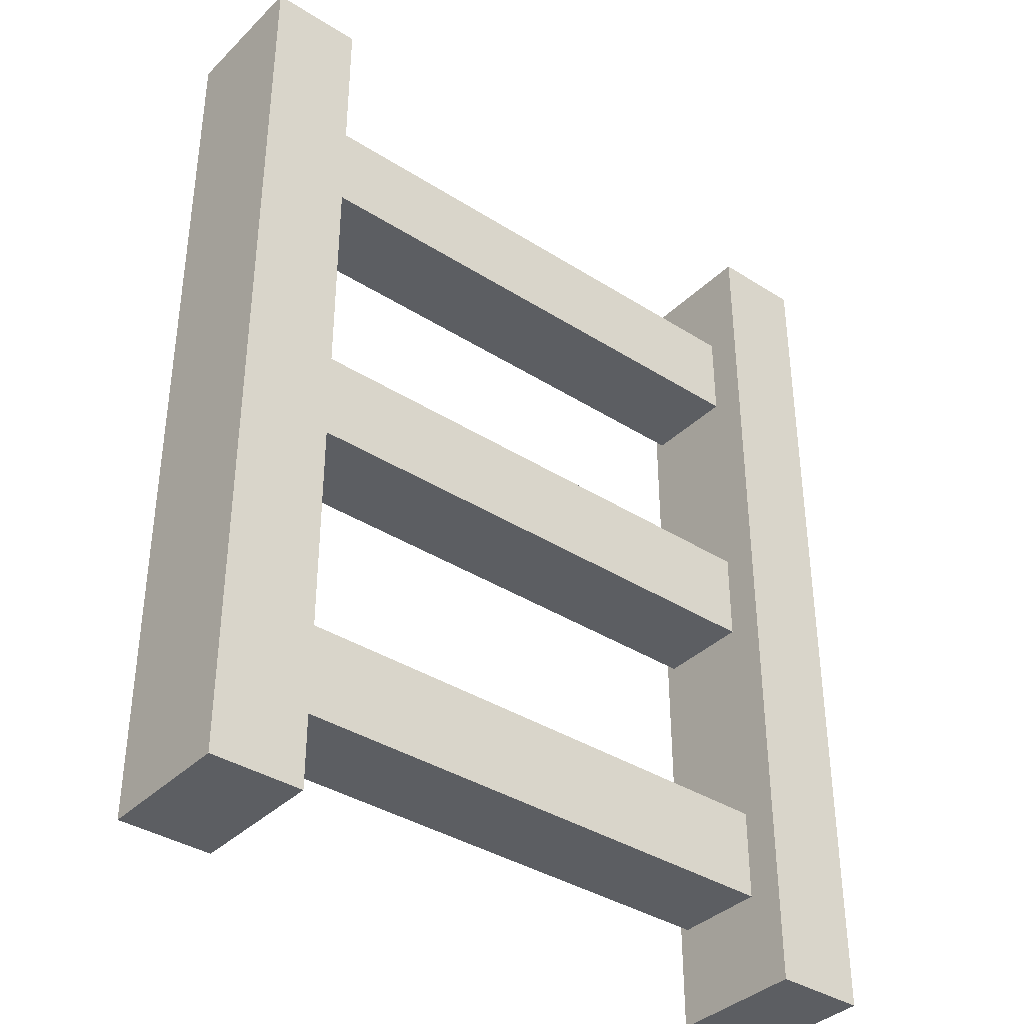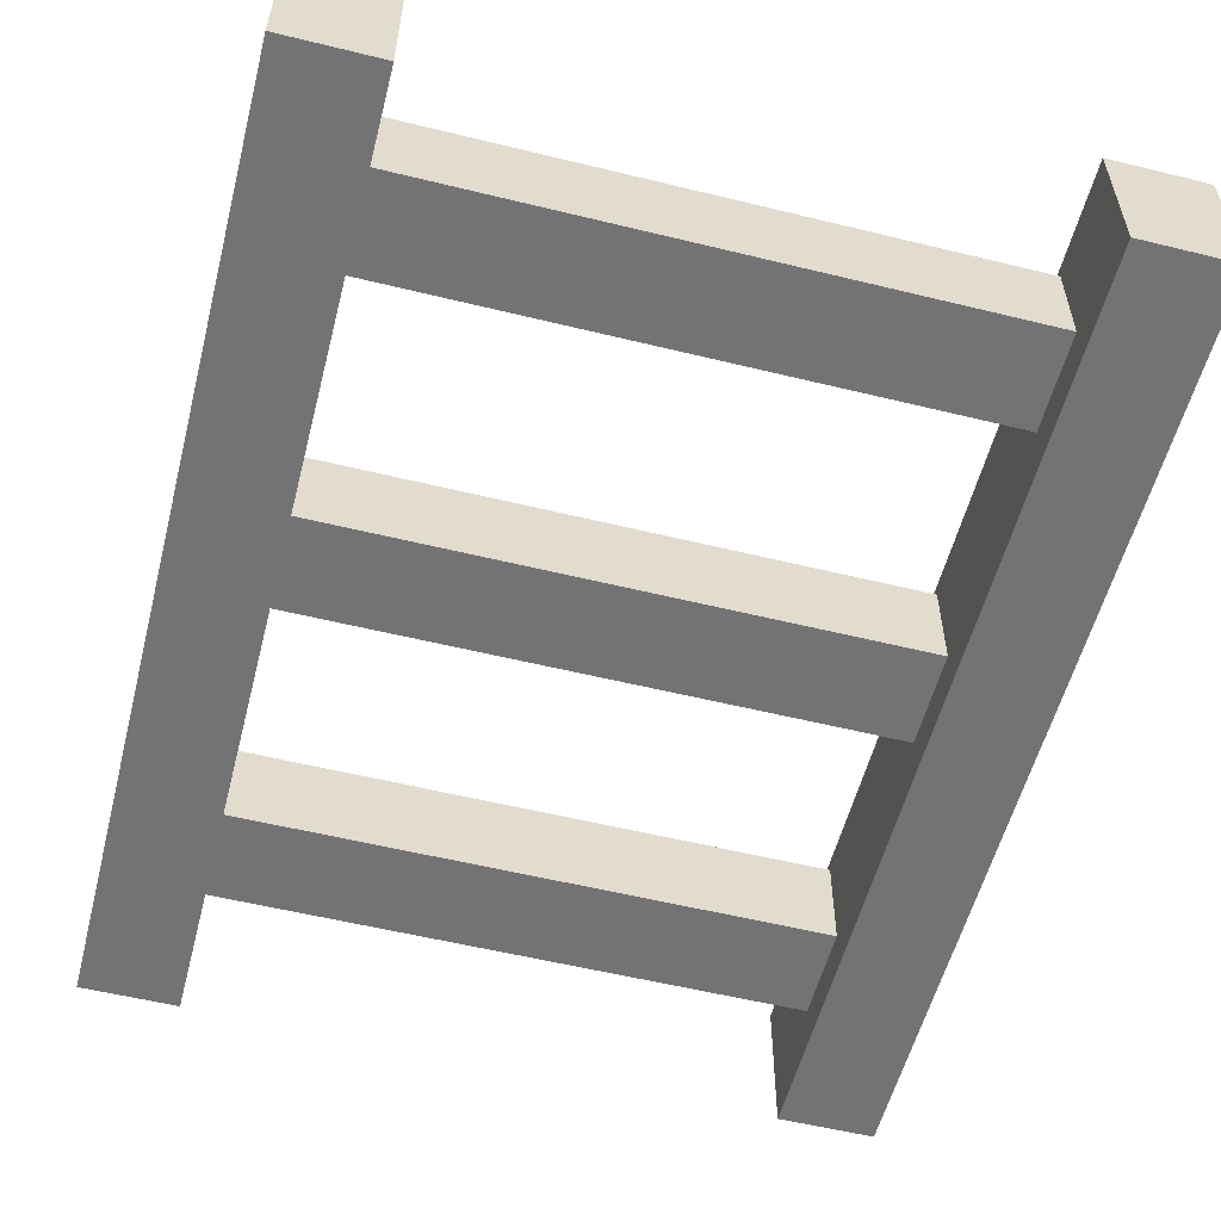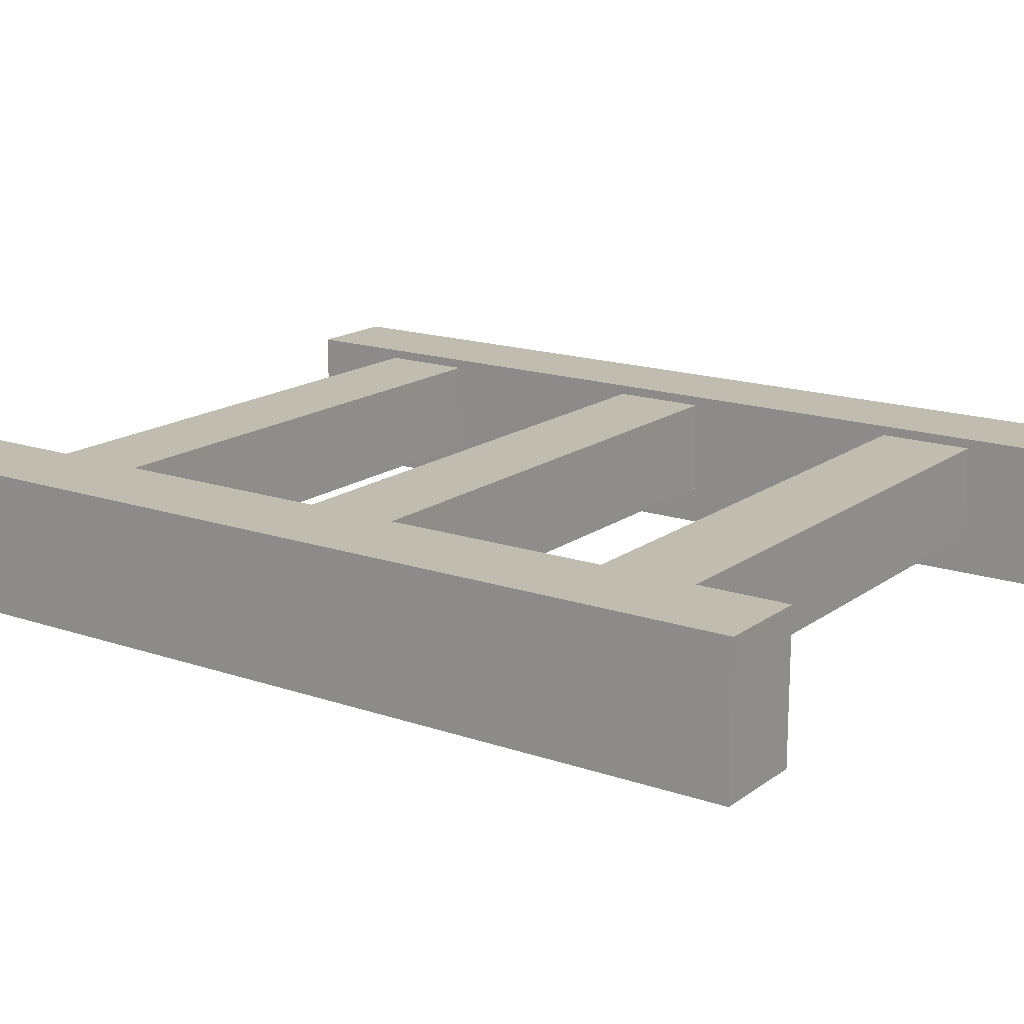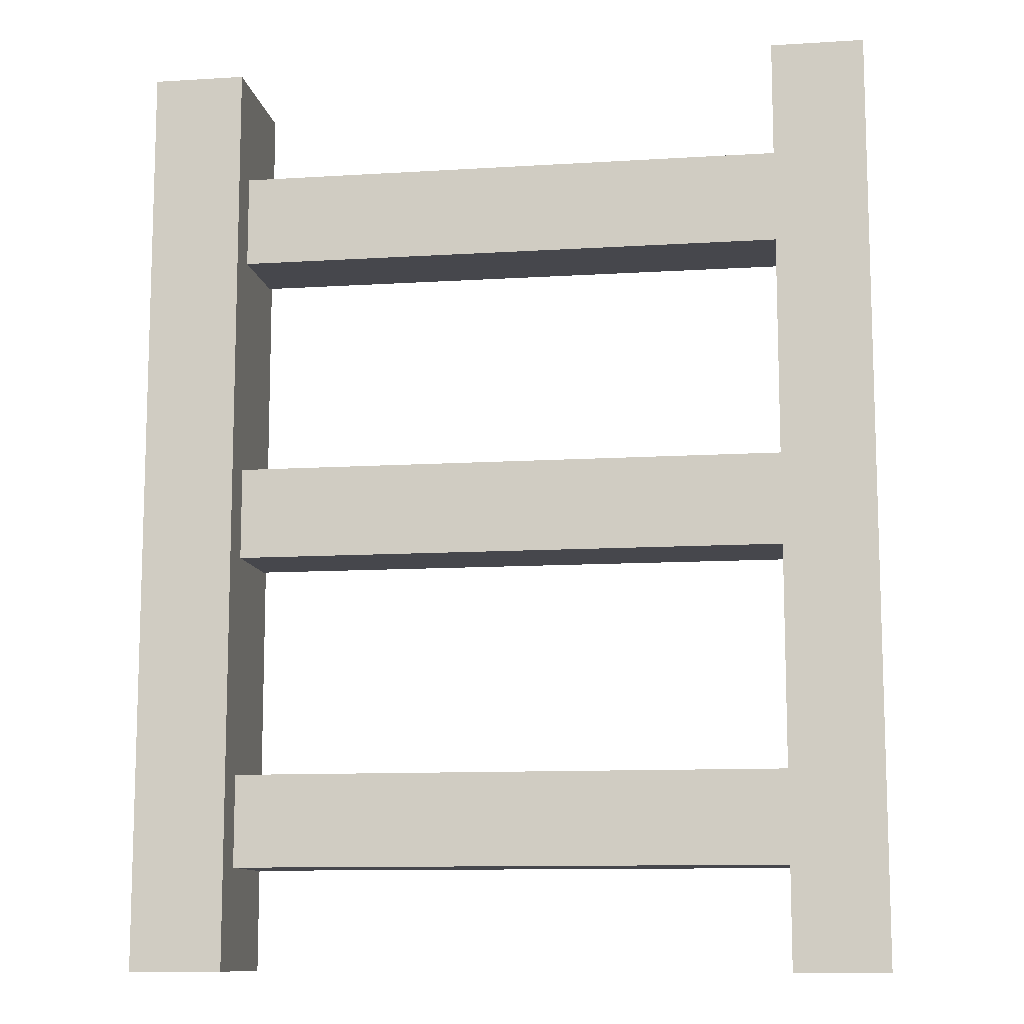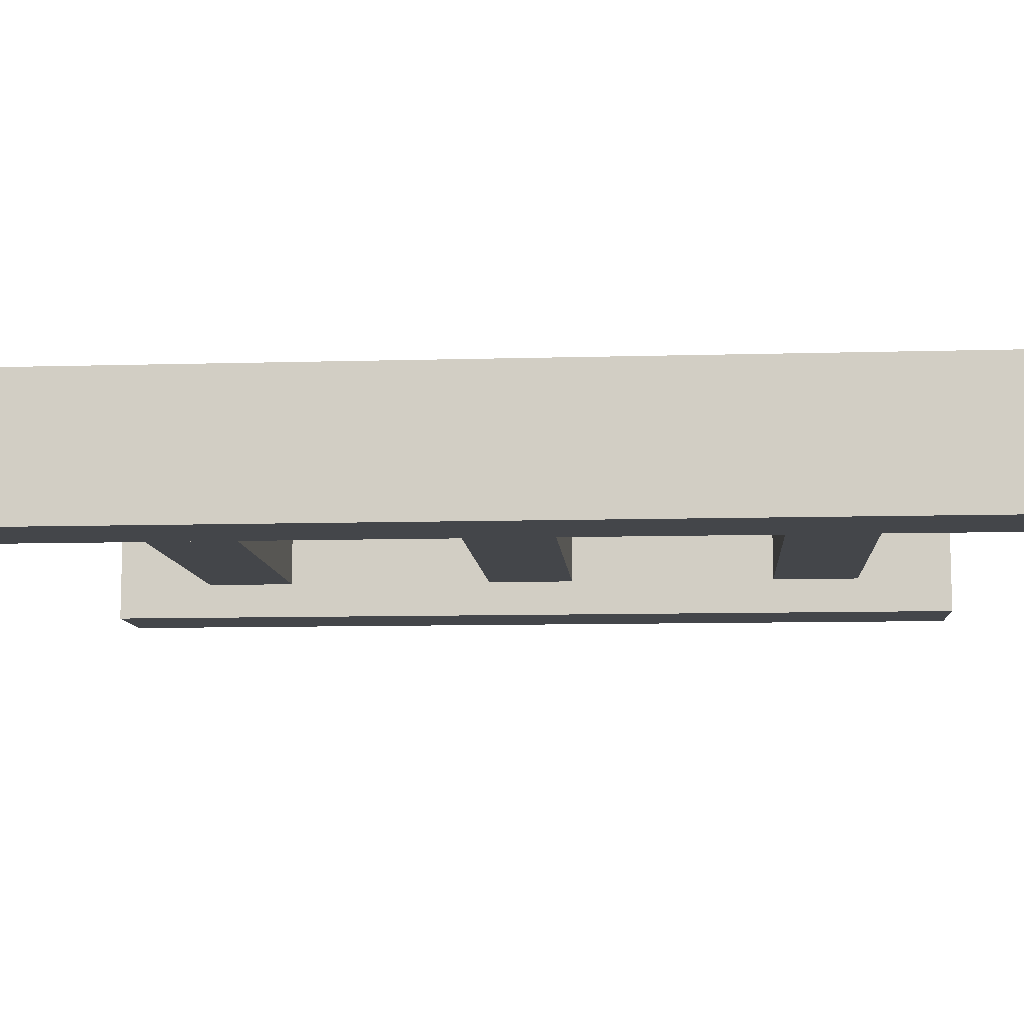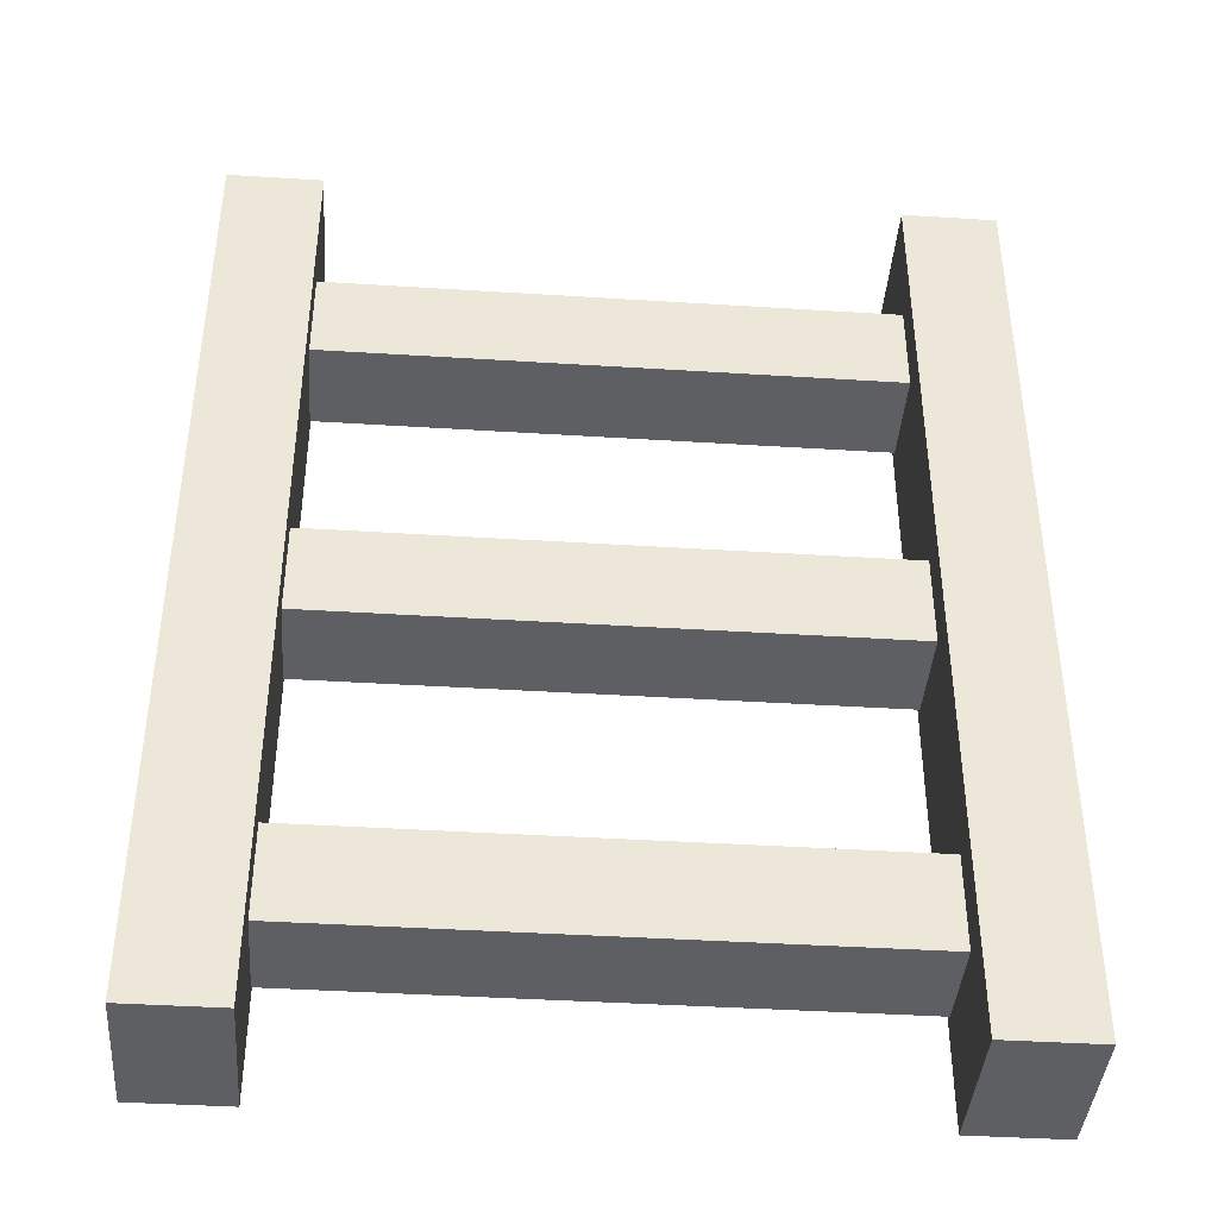
<metadata>
{"format":"obj","ext":"obj","renderer":"f3d","projection":"perspective","resolution":1024,"background":"white","views":[{"elev":-37.4,"azim":140.8,"up":"+Y"},{"elev":-56.0,"azim":165.6,"up":"+Z"},{"elev":16.4,"azim":-55.0,"up":"+Z"},{"elev":-11.0,"azim":-171.3,"up":"+Y"},{"elev":-9.5,"azim":-85.7,"up":"+Z"},{"elev":-41.1,"azim":175.6,"up":"+Y"}]}
</metadata>
<code>
o Ladder_Cube.010
v 0.3 0.5 0.35
v 0.4 0.5 0.35
v 0.3 -0.5 0.35
v 0.4 -0.5 0.35
v 0.3 0.5 0.5
v 0.4 0.5 0.5
v 0.3 -0.5 0.5
v 0.4 -0.5 0.5
v -0.4 0.5 0.35
v -0.3 0.5 0.35
v -0.4 -0.5 0.35
v -0.3 -0.5 0.35
v -0.4 0.5 0.5
v -0.3 0.5 0.5
v -0.4 -0.5 0.5
v -0.3 -0.5 0.5
v 0.31 0.39 0.49
v 0.31 0.39 0.39
v 0.31 0.29 0.49
v 0.31 0.29 0.39
v -0.31 0.39 0.49
v -0.31 0.39 0.39
v -0.31 0.29 0.49
v -0.31 0.29 0.39
v 0.31 -0.29 0.49
v 0.31 -0.29 0.39
v 0.31 -0.39 0.49
v 0.31 -0.39 0.39
v -0.31 -0.29 0.49
v -0.31 -0.29 0.39
v -0.31 -0.39 0.49
v -0.31 -0.39 0.39
v 0.31 0.05 0.49
v 0.31 0.05 0.39
v 0.31 -0.05 0.49
v 0.31 -0.05 0.39
v -0.31 0.05 0.49
v -0.31 0.05 0.39
v -0.31 -0.05 0.49
v -0.31 -0.05 0.39
g Ladder_Cube.010_1
f 1 2 4 3
f 3 4 8 7
f 7 8 6 5
f 5 6 2 1
f 3 7 5 1
f 8 4 2 6
f 9 10 12 11
f 11 12 16 15
f 15 16 14 13
f 13 14 10 9
f 11 15 13 9
f 16 12 10 14
g Ladder_Cube.010_2
f 19 17 21 23
f 20 19 23 24
f 18 20 24 22
f 17 18 22 21
f 27 25 29 31
f 28 27 31 32
f 26 28 32 30
f 25 26 30 29
f 35 33 37 39
f 36 35 39 40
f 34 36 40 38
f 33 34 38 37

</code>
